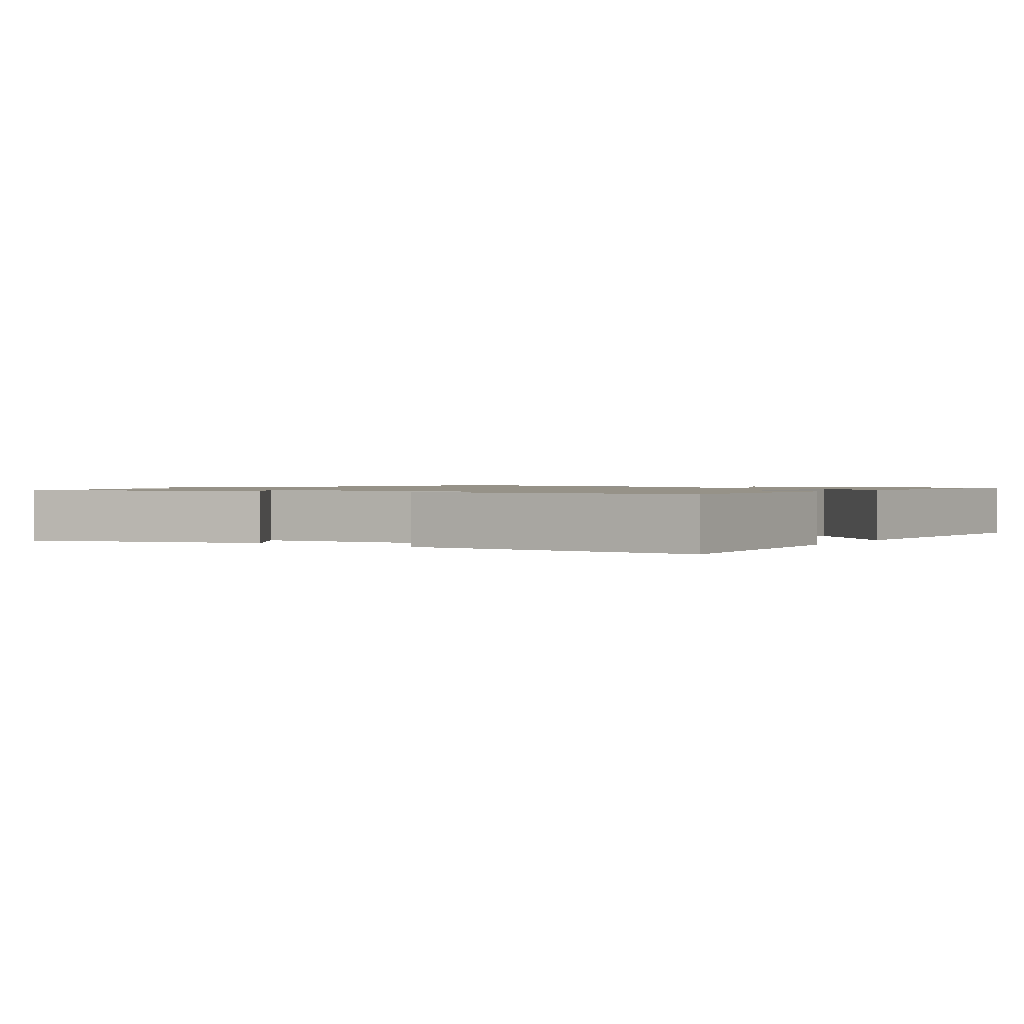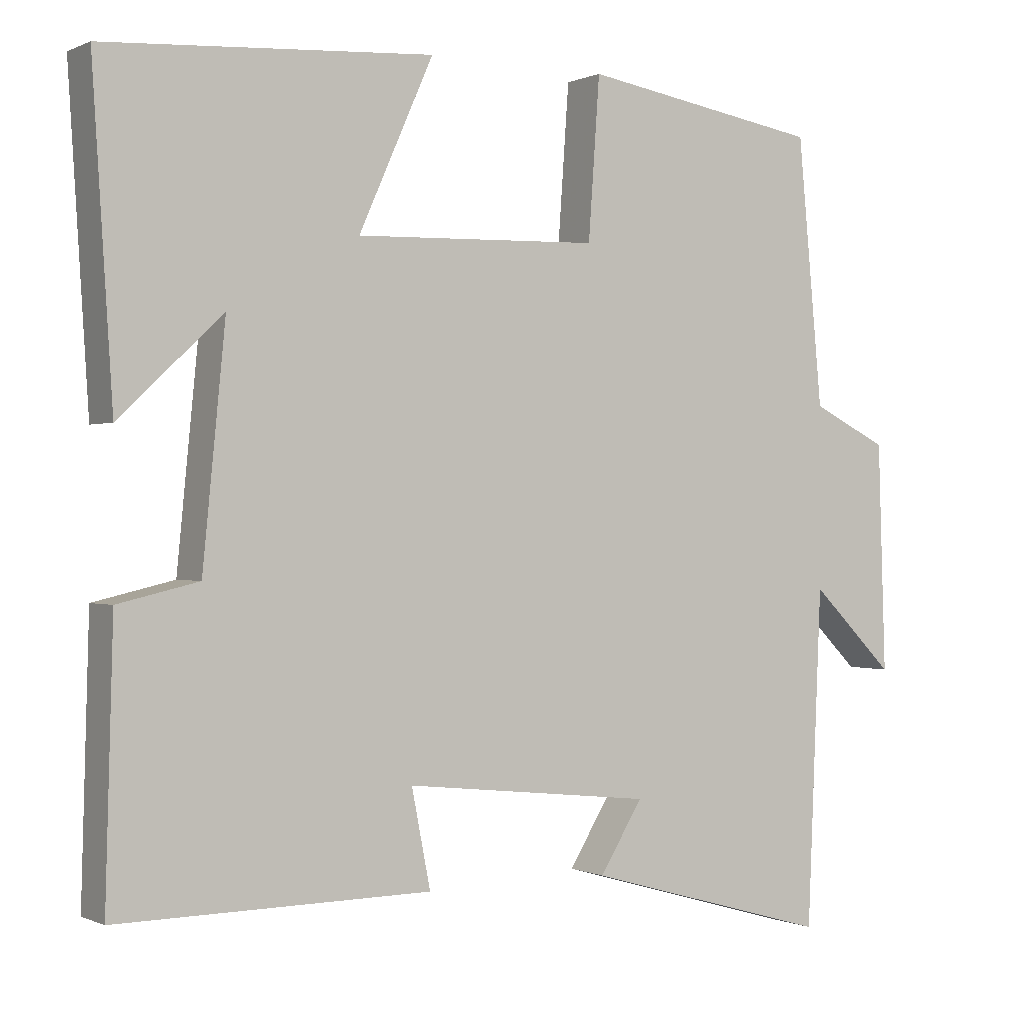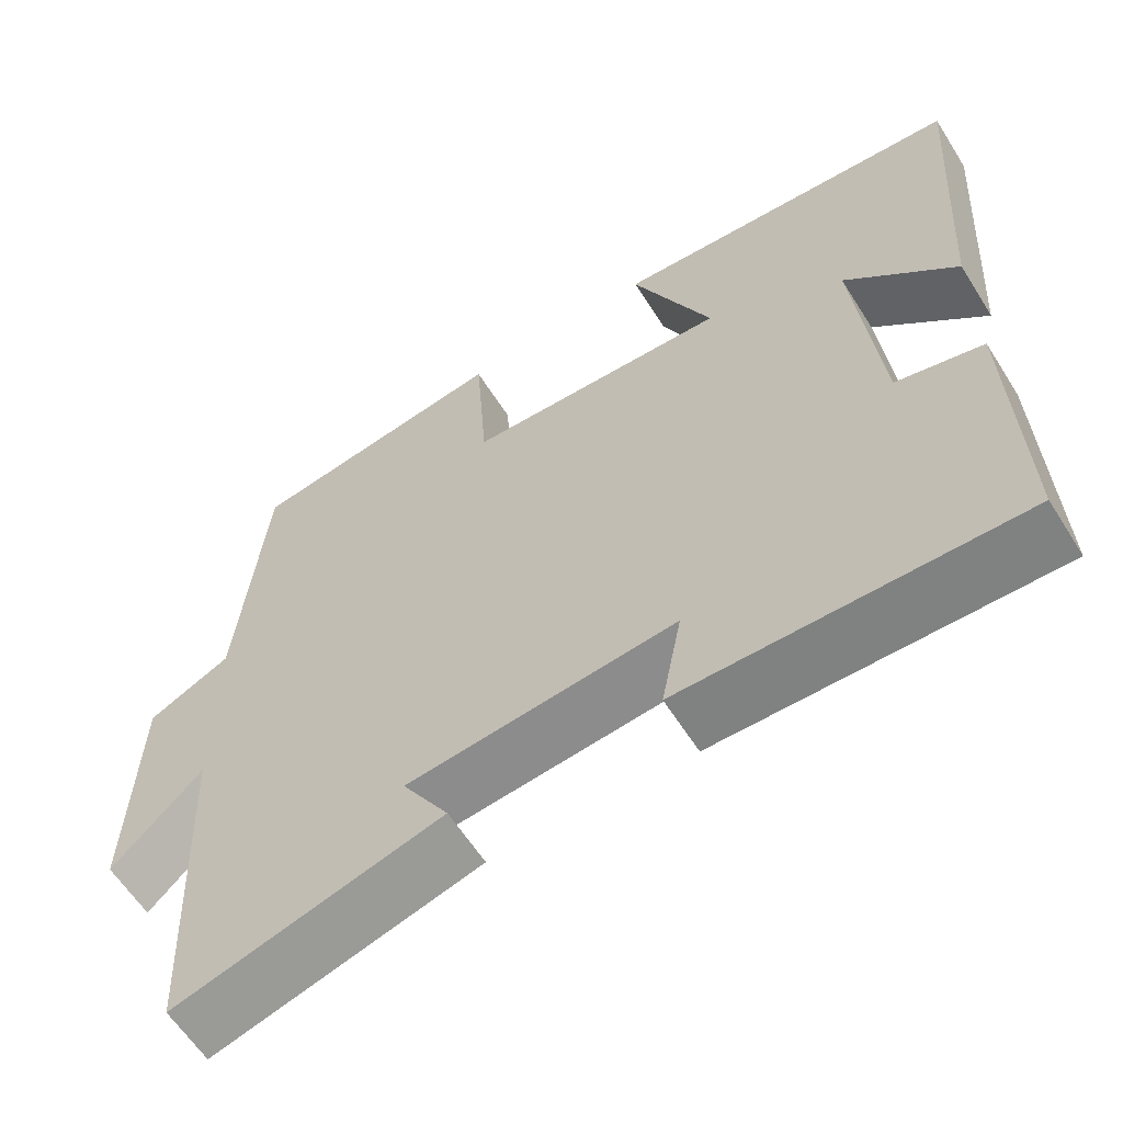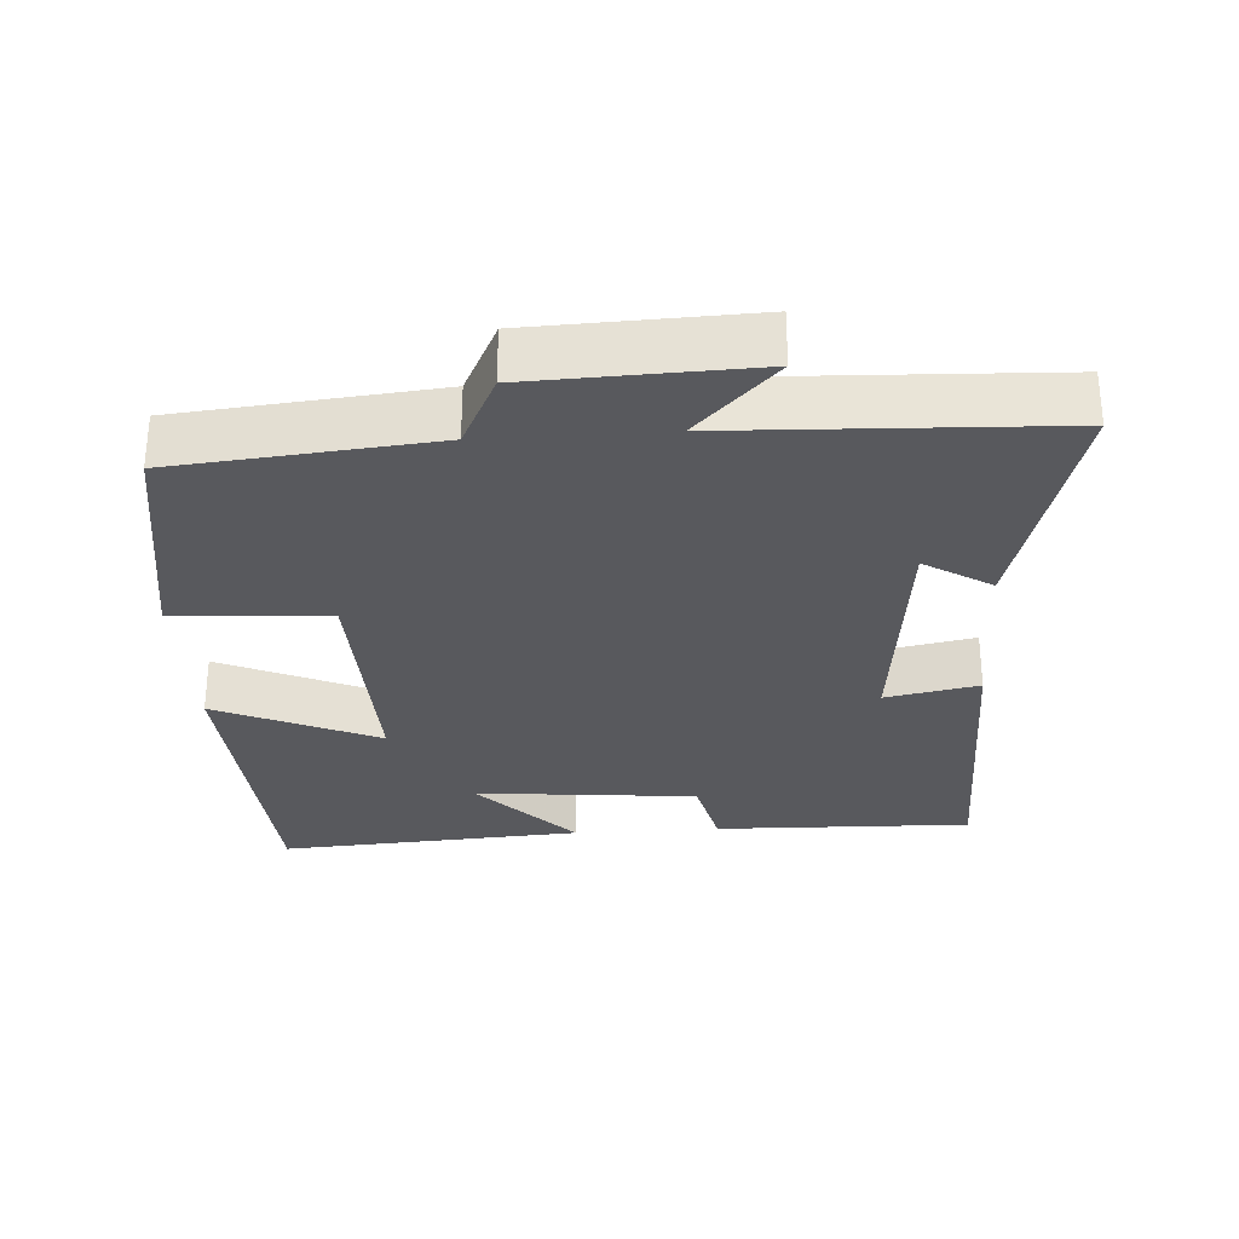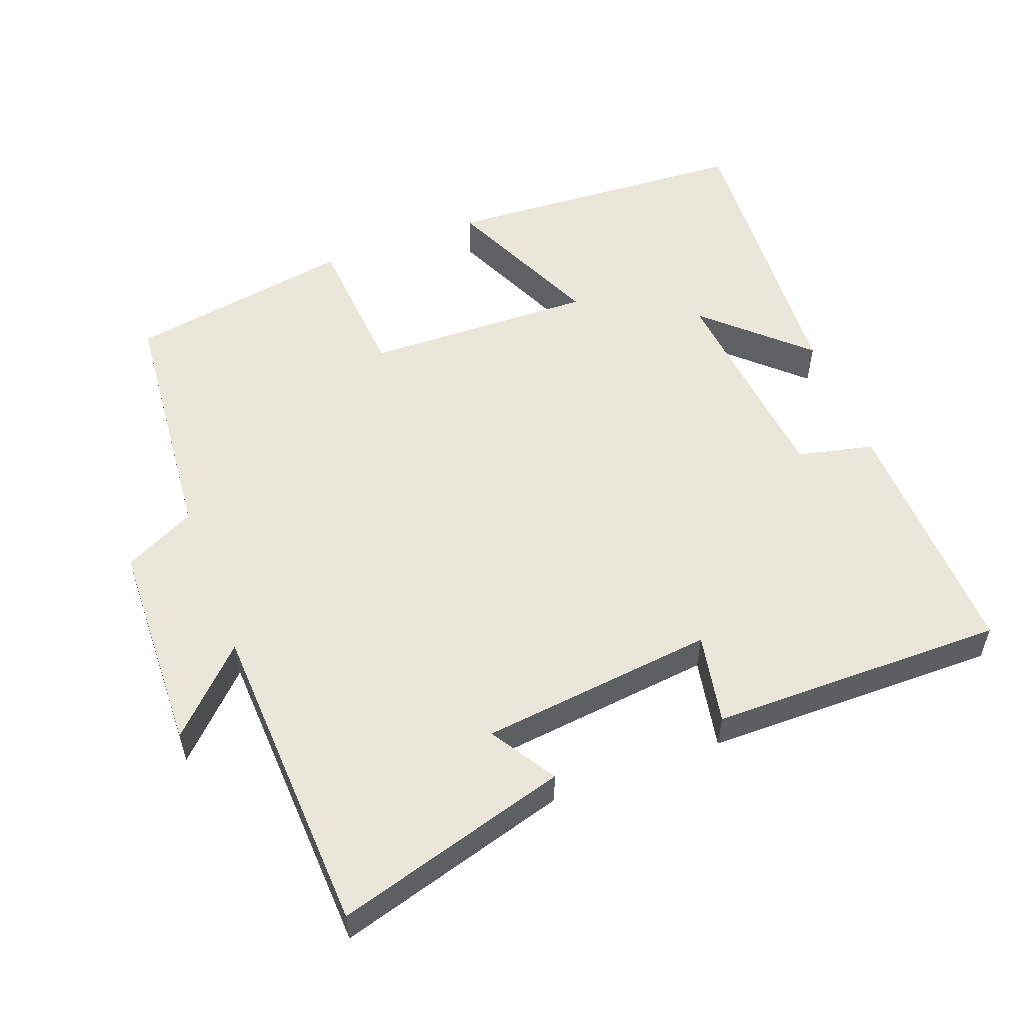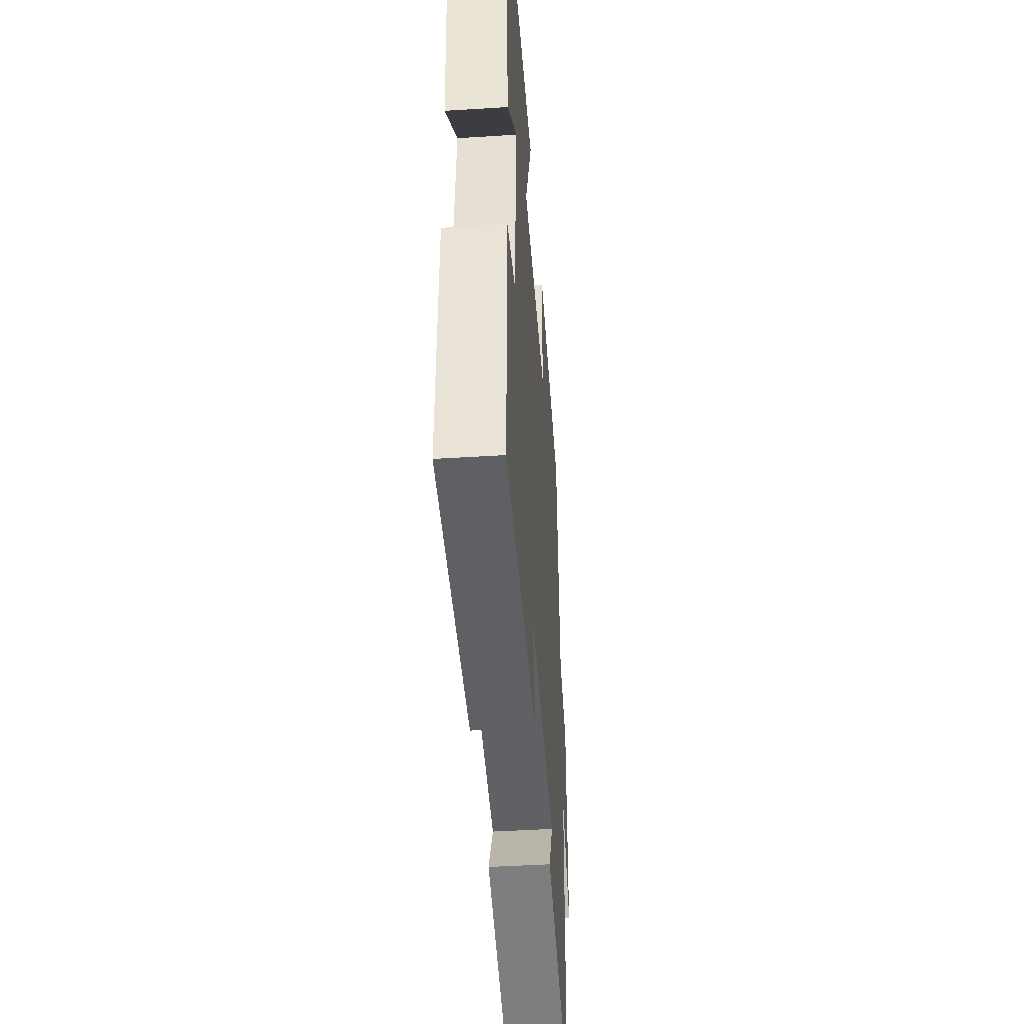
<metadata>
{"format":"obj","ext":"obj","renderer":"f3d","projection":"perspective","resolution":1024,"background":"white","views":[{"elev":1.2,"azim":-147.4,"up":"+Y"},{"elev":-0.1,"azim":-31.9,"up":"+Z"},{"elev":-60.6,"azim":-147.9,"up":"+Z"},{"elev":-30.0,"azim":93.8,"up":"+Y"},{"elev":54.7,"azim":159.1,"up":"+Y"},{"elev":-43.9,"azim":-85.8,"up":"+Z"}]}
</metadata>
<code>
v 0.481 0.07 -0.593
v 0.153 0.07 -0.5
v 0.21 0.07 -0.408
v -0.12 0.07 -0.372
v -0.095 0.07 -0.5
v -0.51 0.07 -0.504
v -0.5 0.07 -0.15
v -0.393 0.07 -0.125
v -0.363 0.07 0.181
v -0.5 0.07 0.052
v -0.527 0.07 0.472
v -0.092 0.07 0.5
v -0.191 0.07 0.278
v 0.133 0.07 0.288
v 0.148 0.07 0.5
v 0.467 0.07 0.447
v 0.5 0.07 0.094
v 0.601 0.07 0.044
v 0.611 0.07 -0.258
v 0.5 0.07 -0.148
v 0.481 0 -0.593
v 0.153 0 -0.5
v 0.21 0 -0.408
v -0.12 0 -0.372
v -0.095 0 -0.5
v -0.51 0 -0.504
v -0.5 0 -0.15
v -0.393 0 -0.125
v -0.363 0 0.181
v -0.5 0 0.052
v -0.527 0 0.472
v -0.092 0 0.5
v -0.191 0 0.278
v 0.133 0 0.288
v 0.148 0 0.5
v 0.467 0 0.447
v 0.5 0 0.094
v 0.601 0 0.044
v 0.611 0 -0.258
v 0.5 0 -0.148
f 17 18 19 20
f 14 15 16 17
f 13 14 17 20
f 11 12 13
f 9 10 11
f 9 11 13 20
f 5 6 7 8
f 4 5 8 9
f 3 4 9 20
f 1 2 3 20
f 40 39 38 37
f 37 36 35 34
f 40 37 34 33
f 33 32 31
f 31 30 29
f 40 33 31 29
f 28 27 26 25
f 29 28 25 24
f 40 29 24 23
f 40 23 22 21
f 1 21 22 2
f 2 22 23 3
f 3 23 24 4
f 4 24 25 5
f 5 25 26 6
f 6 26 27 7
f 7 27 28 8
f 8 28 29 9
f 9 29 30 10
f 10 30 31 11
f 11 31 32 12
f 12 32 33 13
f 13 33 34 14
f 14 34 35 15
f 15 35 36 16
f 16 36 37 17
f 17 37 38 18
f 18 38 39 19
f 19 39 40 20
f 20 40 21 1

</code>
